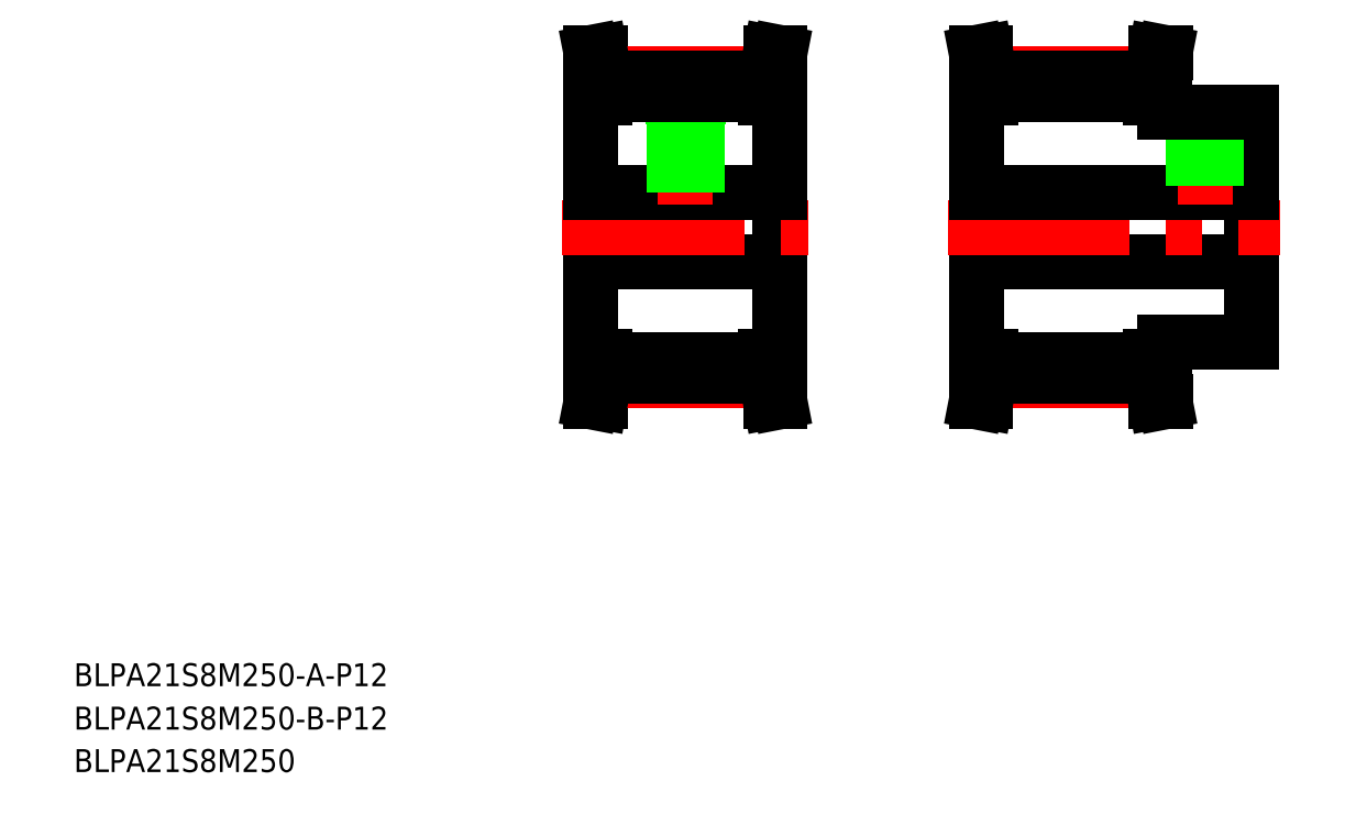
<metadata>
{"format":"dxf","ext":"dxf","renderer":"ezdxf+matplotlib","layout":"modelspace","background":"white","min_lineweight":24,"dpi":150}
</metadata>
<code>
0
SECTION
2
ENTITIES
0
TEXT
8
0
10
10
20
17.42
30
0
40
4
1
BLPA21S8M250-B-P12
0
TEXT
8
0
10
10
20
25
30
0
40
4
1
BLPA21S8M250-A-P12
0
TEXT
8
0
10
10
20
10
30
0
40
4
1
BLPA21S8M250
0
LINE
8
0
10
133.4
20
127.7
30
0
11
133.4
21
82.68
31
0
0
LINE
8
0
10
100.4
20
127.7
30
0
11
100.4
21
82.68
31
0
0
LINE
8
0
10
100.4
20
82.68
30
0
11
102.9
21
82.68
31
0
0
LINE
8
0
10
100.4
20
74.68
30
0
11
102
21
74.68
31
0
0
LINE
8
0
10
100.4
20
74.68
30
0
11
101.3
21
79.34
31
0
0
LINE
8
0
10
100.4
20
99.18
30
0
11
133.4
21
99.18
31
0
0
LINE
8
0
10
102.9
20
79.13
30
0
11
102.9
21
82.68
31
0
0
LINE
8
0
10
101.3
20
79.34
30
0
11
101.3
21
82.68
31
0
0
LINE
8
0
10
132.5
20
79.34
30
0
11
132.5
21
82.68
31
0
0
LINE
8
0
10
130.9
20
79.13
30
0
11
130.9
21
82.68
31
0
0
LINE
8
CENTER
10
102.9
20
78.44
30
0
11
130.9
21
78.44
31
0
0
LINE
8
0
10
102.9
20
79.13
30
0
11
130.9
21
79.13
31
0
0
LINE
8
0
10
102
20
74.68
30
0
11
102.9
21
79.13
31
0
0
LINE
8
0
10
133.4
20
74.68
30
0
11
131.7
21
74.68
31
0
0
LINE
8
0
10
131.7
20
74.68
30
0
11
130.9
21
79.13
31
0
0
LINE
8
0
10
133.4
20
74.68
30
0
11
132.5
21
79.34
31
0
0
LINE
8
0
10
102.9
20
81.95
30
0
11
130.9
21
81.95
31
0
0
LINE
8
0
10
133.4
20
82.68
30
0
11
130.9
21
82.68
31
0
0
LINE
8
CENTER
10
95.36
20
105.2
30
0
11
138.4
21
105.2
31
0
0
LINE
8
0
10
100.4
20
135.7
30
0
11
101.3
21
131
31
0
0
LINE
8
0
10
100.4
20
127.7
30
0
11
102.9
21
127.7
31
0
0
LINE
8
0
10
100.4
20
135.7
30
0
11
102
21
135.7
31
0
0
LINE
8
0
10
100.4
20
111.2
30
0
11
133.4
21
111.2
31
0
0
LINE
8
CENTER
10
116.9
20
135.7
30
0
11
116.9
21
109.2
31
0
0
LINE
8
0
10
114.6
20
128.4
30
0
11
114.6
21
123.2
31
0
0
LINE
8
0
10
119.1
20
128.4
30
0
11
119.1
21
123.2
31
0
0
LINE
8
0
10
118.5
20
123.2
30
0
11
118.5
21
111.2
31
0
0
LINE
8
0
10
118.9
20
123.2
30
0
11
118.9
21
111.2
31
0
0
LINE
8
0
10
114.9
20
123.2
30
0
11
114.9
21
111.2
31
0
0
LINE
8
0
10
115.2
20
123.2
30
0
11
115.2
21
111.2
31
0
0
LINE
8
0
10
114.6
20
123.2
30
0
11
119.1
21
123.2
31
0
0
LINE
8
CENTER
10
102.9
20
131.9
30
0
11
130.9
21
131.9
31
0
0
LINE
8
0
10
102.9
20
131.2
30
0
11
130.9
21
131.2
31
0
0
LINE
8
0
10
102.9
20
128.4
30
0
11
130.9
21
128.4
31
0
0
LINE
8
0
10
101.3
20
131
30
0
11
101.3
21
127.7
31
0
0
LINE
8
0
10
102.9
20
131.2
30
0
11
102.9
21
127.7
31
0
0
LINE
8
0
10
102
20
135.7
30
0
11
102.9
21
131.2
31
0
0
LINE
8
0
10
130.9
20
131.2
30
0
11
130.9
21
127.7
31
0
0
LINE
8
0
10
132.5
20
131
30
0
11
132.5
21
127.7
31
0
0
LINE
8
0
10
133.4
20
127.7
30
0
11
130.9
21
127.7
31
0
0
LINE
8
0
10
133.4
20
135.7
30
0
11
131.7
21
135.7
31
0
0
LINE
8
0
10
131.7
20
135.7
30
0
11
130.9
21
131.2
31
0
0
LINE
8
0
10
133.4
20
135.7
30
0
11
132.5
21
131
31
0
0
LINE
8
0
10
167.7
20
127.7
30
0
11
167.7
21
82.68
31
0
0
LINE
8
0
10
215.7
20
125.2
30
0
11
215.7
21
85.18
31
0
0
LINE
8
CENTER
10
170.2
20
78.44
30
0
11
198.2
21
78.44
31
0
0
LINE
8
0
10
170.2
20
79.13
30
0
11
198.2
21
79.13
31
0
0
LINE
8
0
10
170.2
20
81.95
30
0
11
198.2
21
81.95
31
0
0
LINE
8
0
10
167.7
20
99.18
30
0
11
215.7
21
99.18
31
0
0
LINE
8
0
10
168.6
20
79.34
30
0
11
168.6
21
82.68
31
0
0
LINE
8
0
10
170.2
20
79.13
30
0
11
170.2
21
82.68
31
0
0
LINE
8
0
10
167.7
20
74.68
30
0
11
169.3
21
74.68
31
0
0
LINE
8
0
10
167.7
20
74.68
30
0
11
168.6
21
79.34
31
0
0
LINE
8
0
10
169.3
20
74.68
30
0
11
170.2
21
79.13
31
0
0
LINE
8
0
10
167.7
20
82.68
30
0
11
170.2
21
82.68
31
0
0
LINE
8
0
10
198.2
20
79.13
30
0
11
198.2
21
82.68
31
0
0
LINE
8
0
10
199.8
20
79.34
30
0
11
199.8
21
82.68
31
0
0
LINE
8
0
10
200.7
20
74.68
30
0
11
199
21
74.68
31
0
0
LINE
8
0
10
200.7
20
74.68
30
0
11
199.8
21
79.34
31
0
0
LINE
8
0
10
199
20
74.68
30
0
11
198.2
21
79.13
31
0
0
LINE
8
0
10
200.7
20
82.68
30
0
11
198.2
21
82.68
31
0
0
LINE
8
0
10
200.7
20
85.18
30
0
11
200.7
21
82.68
31
0
0
LINE
8
CENTER
10
162.7
20
105.2
30
0
11
220.7
21
105.2
31
0
0
LINE
8
CENTER
10
170.2
20
131.9
30
0
11
198.2
21
131.9
31
0
0
LINE
8
0
10
170.2
20
128.4
30
0
11
198.2
21
128.4
31
0
0
LINE
8
0
10
170.2
20
131.2
30
0
11
198.2
21
131.2
31
0
0
LINE
8
0
10
167.7
20
111.2
30
0
11
215.7
21
111.2
31
0
0
LINE
8
0
10
167.7
20
127.7
30
0
11
170.2
21
127.7
31
0
0
LINE
8
0
10
167.7
20
135.7
30
0
11
169.3
21
135.7
31
0
0
LINE
8
0
10
168.6
20
131
30
0
11
168.6
21
127.7
31
0
0
LINE
8
0
10
167.7
20
135.7
30
0
11
168.6
21
131
31
0
0
LINE
8
0
10
170.2
20
131.2
30
0
11
170.2
21
127.7
31
0
0
LINE
8
0
10
169.3
20
135.7
30
0
11
170.2
21
131.2
31
0
0
LINE
8
CENTER
10
207.7
20
127.7
30
0
11
207.7
21
109.2
31
0
0
LINE
8
0
10
206
20
125.2
30
0
11
206
21
111.2
31
0
0
LINE
8
0
10
205.7
20
125.2
30
0
11
205.7
21
111.2
31
0
0
LINE
8
0
10
209.3
20
125.2
30
0
11
209.3
21
111.2
31
0
0
LINE
8
0
10
209.7
20
125.2
30
0
11
209.7
21
111.2
31
0
0
LINE
8
0
10
215.7
20
105.2
30
0
11
215.7
21
105.2
31
0
0
LINE
8
0
10
215.7
20
115.4
30
0
11
215.7
21
115.4
31
0
0
LINE
8
0
10
199.8
20
131
30
0
11
199.8
21
127.7
31
0
0
LINE
8
0
10
198.2
20
131.2
30
0
11
198.2
21
127.7
31
0
0
LINE
8
0
10
200.7
20
127.7
30
0
11
198.2
21
127.7
31
0
0
LINE
8
0
10
200.7
20
127.7
30
0
11
200.7
21
125.2
31
0
0
LINE
8
0
10
200.7
20
135.7
30
0
11
199.8
21
131
31
0
0
LINE
8
0
10
200.7
20
135.7
30
0
11
199
21
135.7
31
0
0
LINE
8
0
10
199
20
135.7
30
0
11
198.2
21
131.2
31
0
0
LINE
8
0
10
200.7
20
125.2
30
0
11
215.7
21
125.2
31
0
0
LINE
8
0
10
200.7
20
85.18
30
0
11
215.7
21
85.18
31
0
0
ENDSEC
0
EOF

</code>
